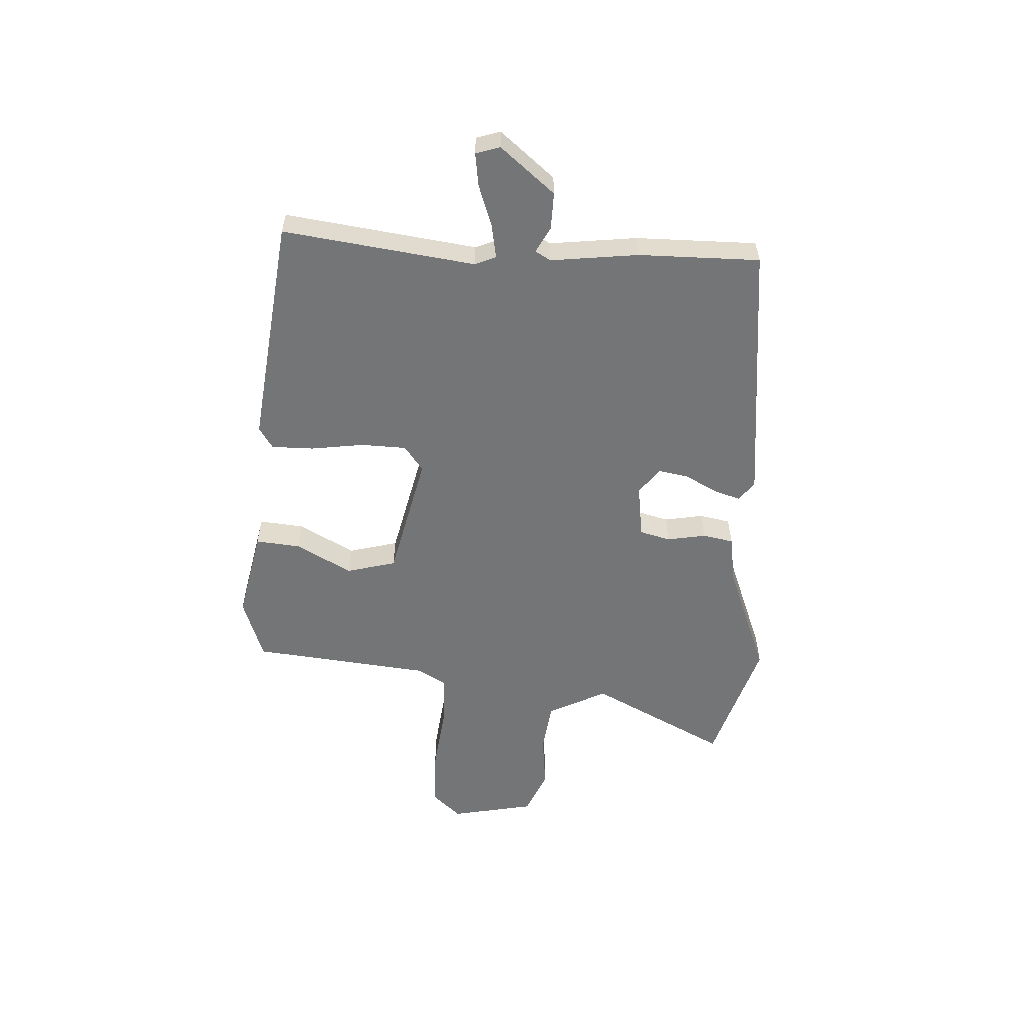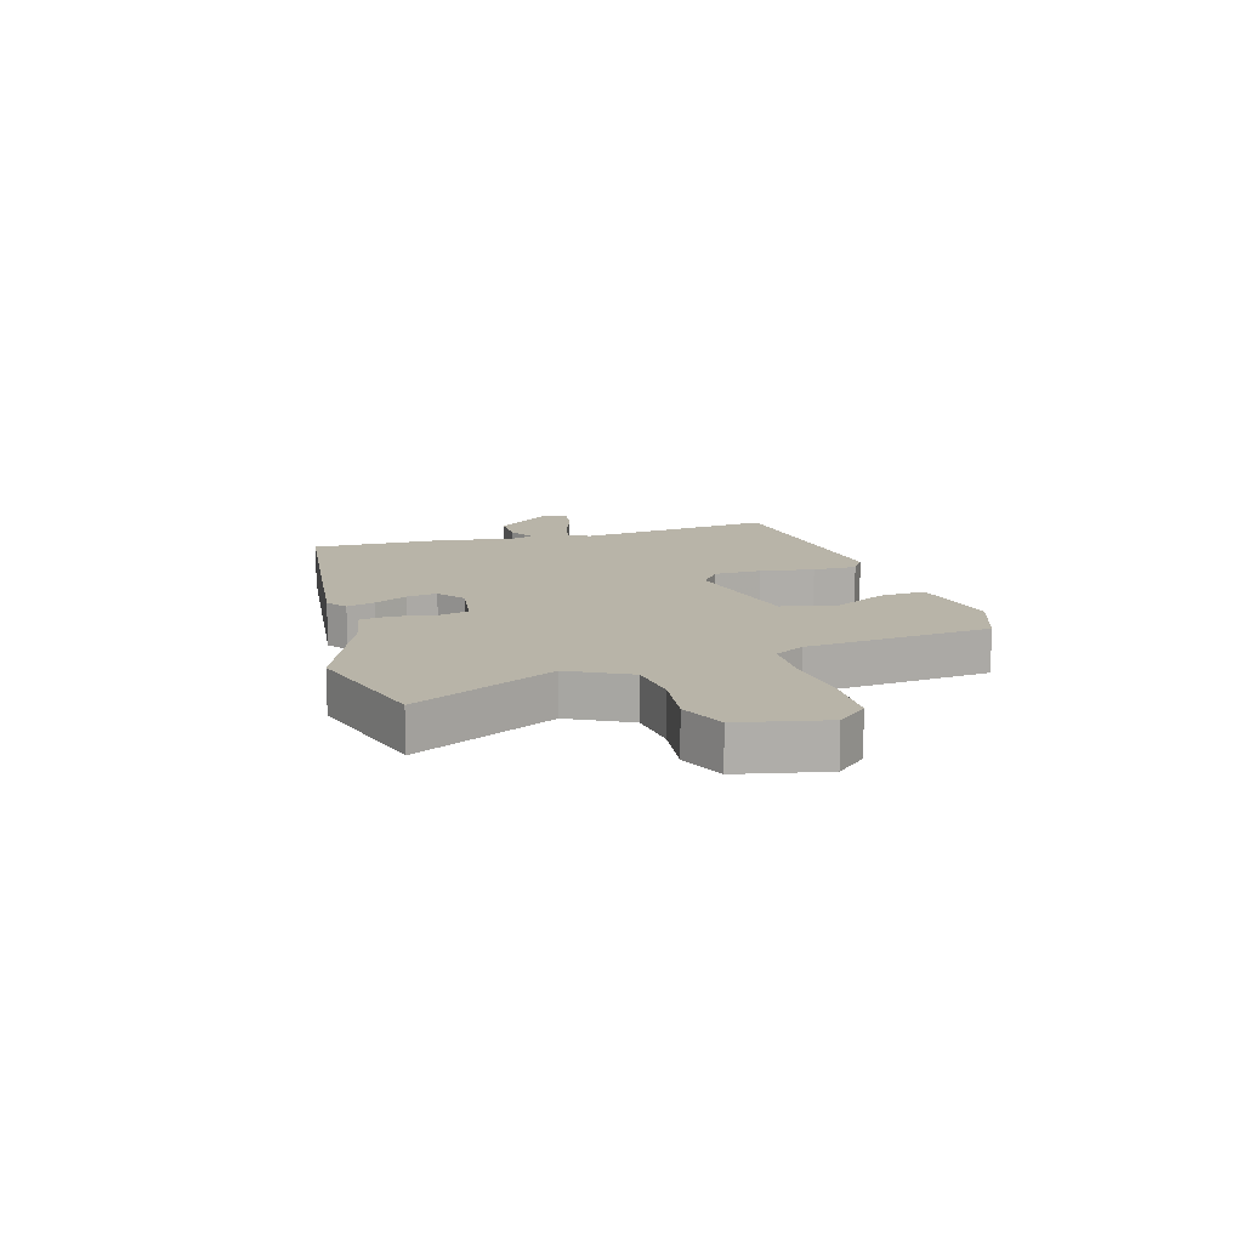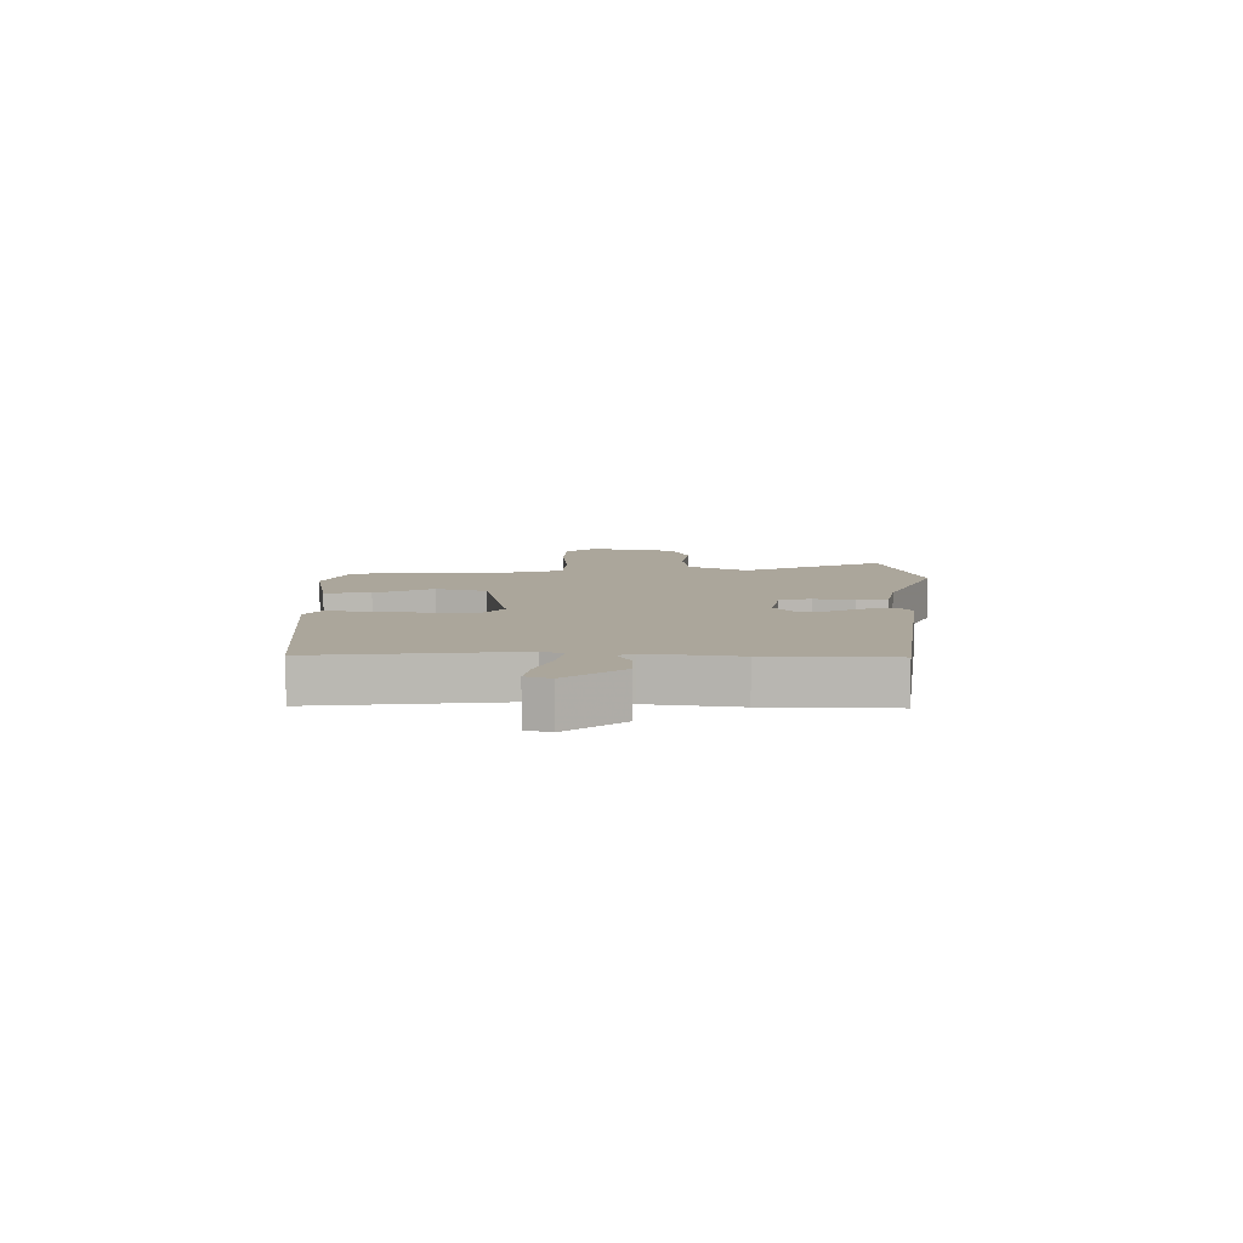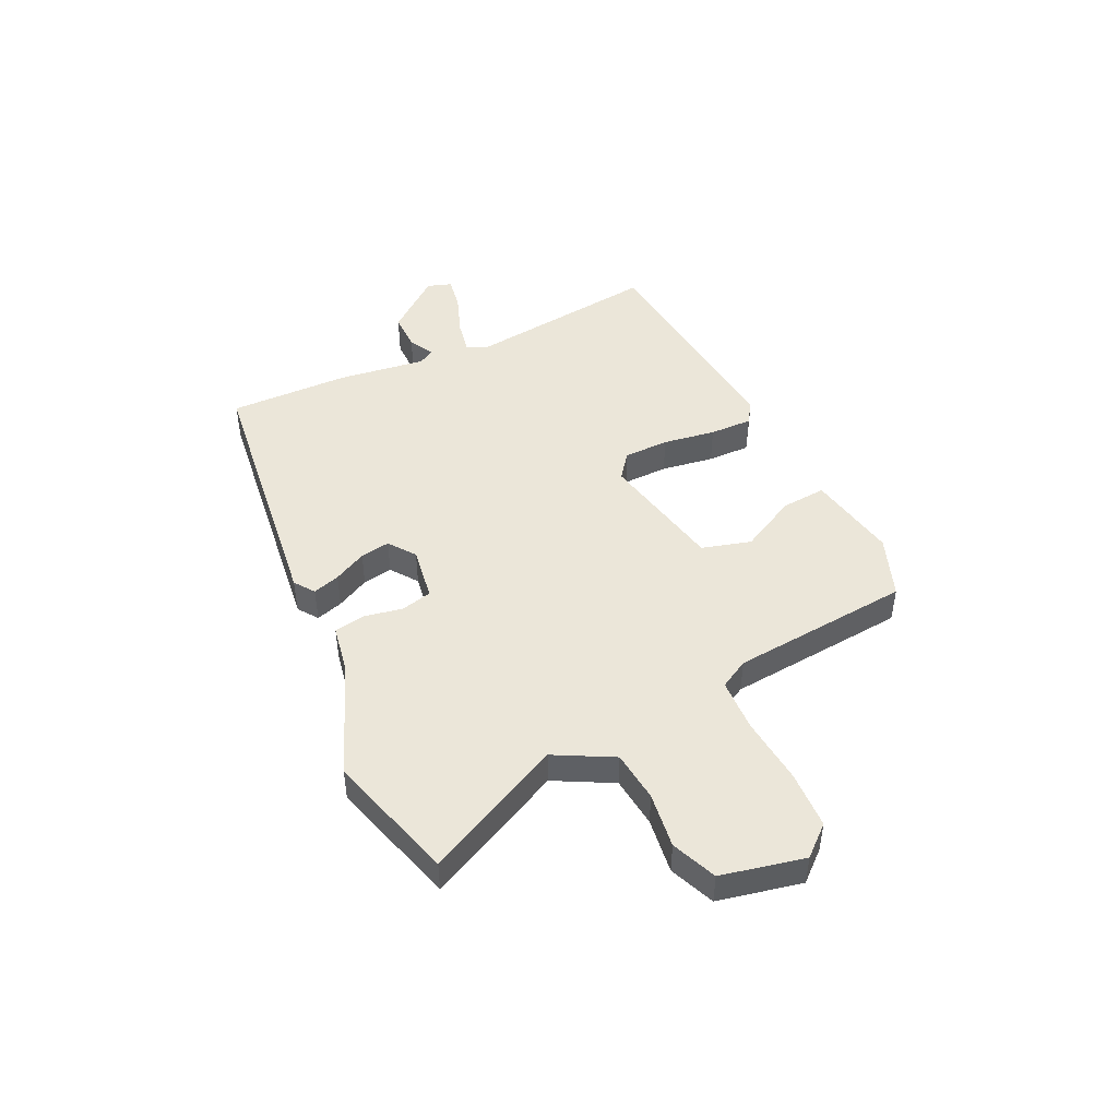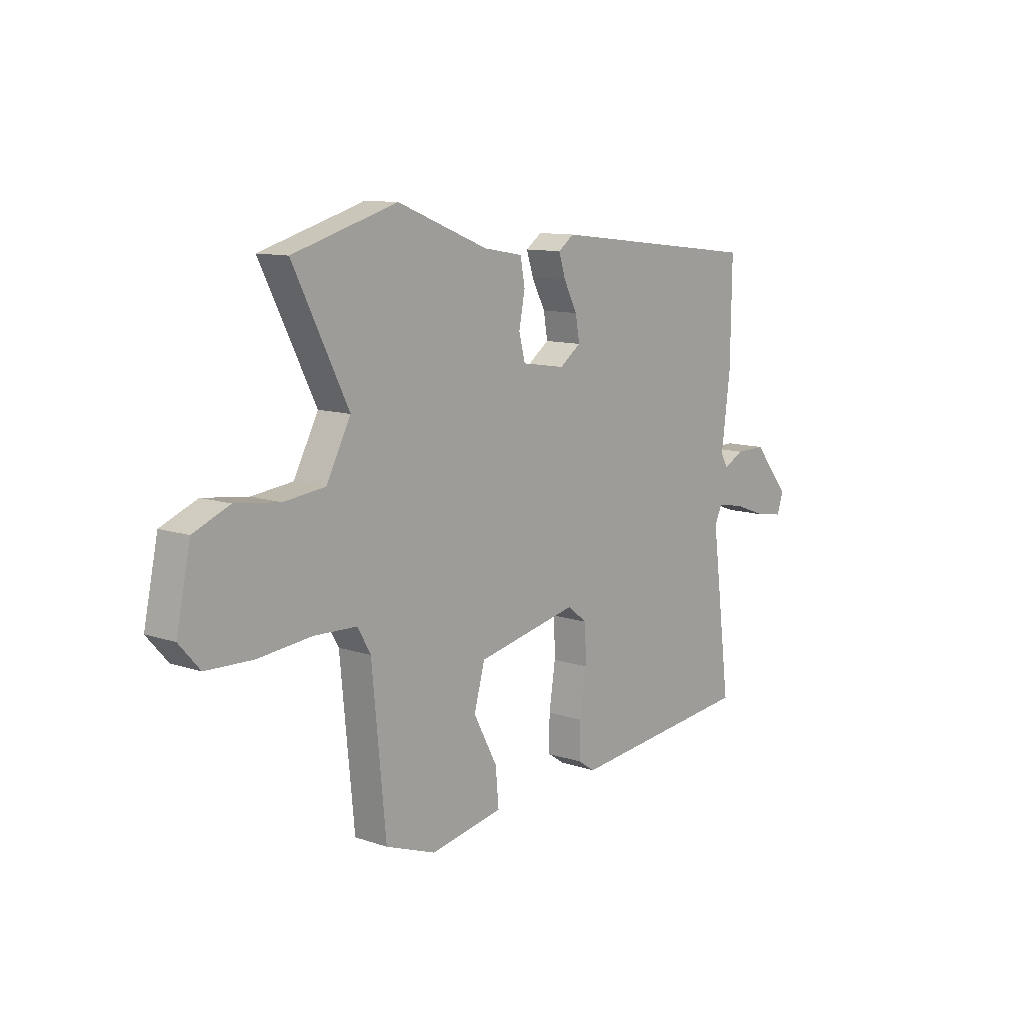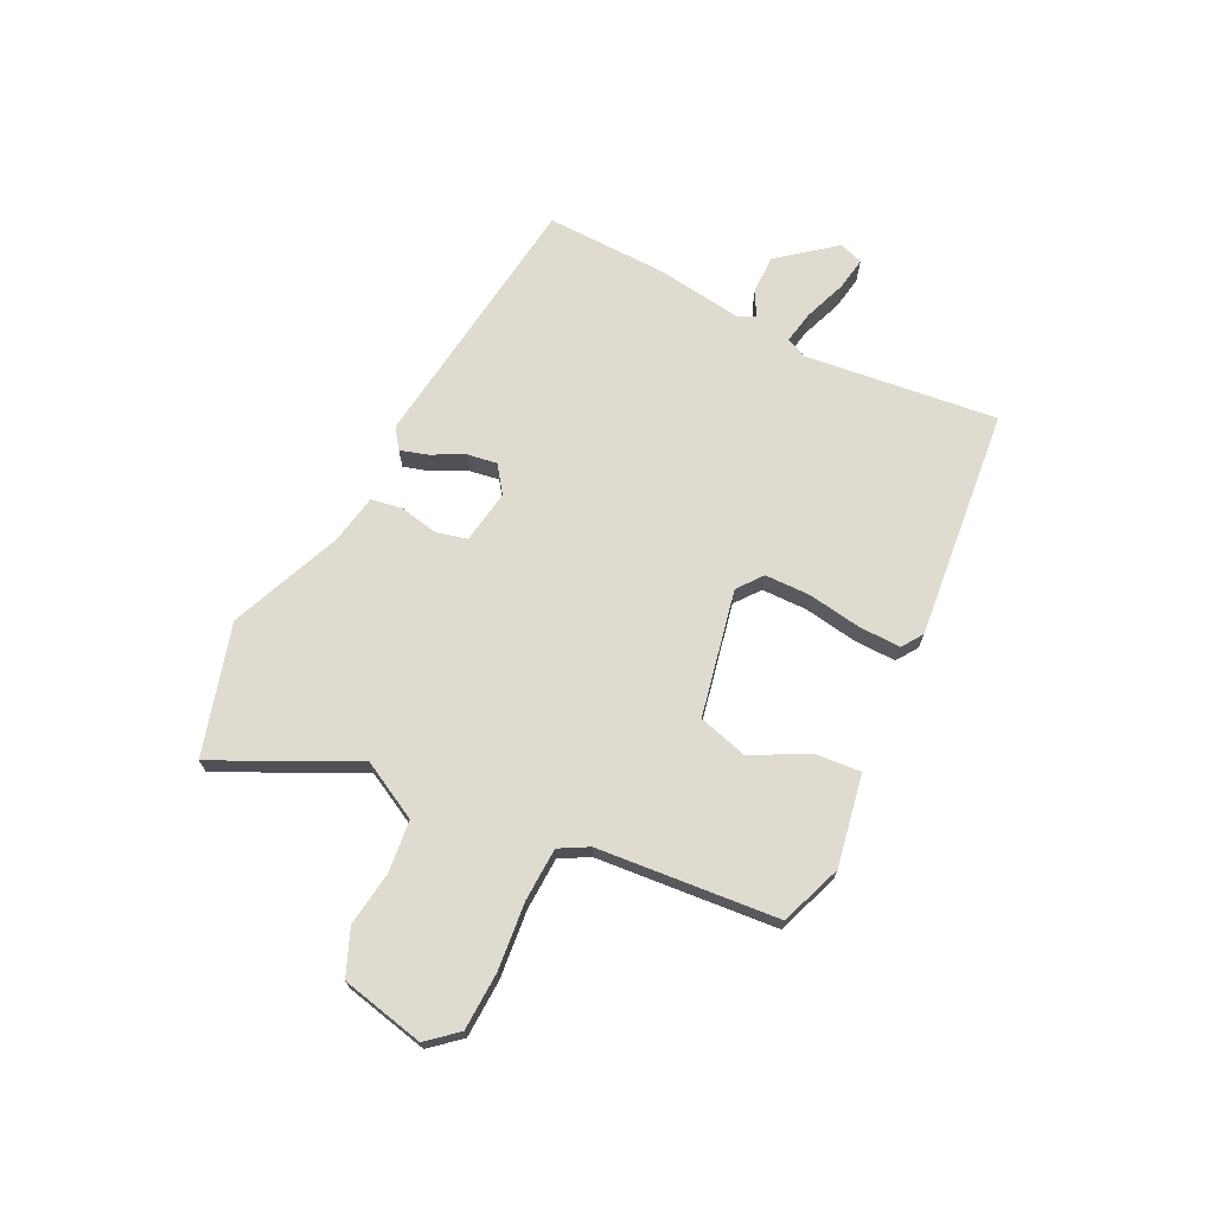
<metadata>
{"format":"obj","ext":"obj","renderer":"f3d","projection":"perspective","resolution":1024,"background":"white","views":[{"elev":-56.4,"azim":-93.5,"up":"+Y"},{"elev":13.0,"azim":73.7,"up":"+Y"},{"elev":8.0,"azim":-88.6,"up":"+Y"},{"elev":46.9,"azim":65.0,"up":"+Y"},{"elev":10.7,"azim":130.3,"up":"+Z"},{"elev":70.2,"azim":116.9,"up":"+Y"}]}
</metadata>
<code>
v -0.518 0.07 -0.436
v -0.475 0.07 -0.093
v -0.491 0.07 -0.056
v -0.551 0.07 -0.067
v -0.626 0.07 -0.094
v -0.685 0.07 -0.103
v -0.699 0.07 -0.06
v -0.619 0.07 0.038
v -0.552 0.07 0.037
v -0.507 0.07 0.013
v -0.491 0.07 0.041
v -0.511 0.07 0.197
v -0.514 0.07 0.413
v -0.042 0.07 0.467
v -0.007 0.07 0.441
v -0.022 0.07 0.393
v -0.052 0.07 0.335
v -0.061 0.07 0.282
v -0.014 0.07 0.247
v 0.082 0.07 0.261
v 0.096 0.07 0.316
v 0.083 0.07 0.385
v 0.093 0.07 0.44
v 0.18 0.07 0.455
v 0.382 0.07 0.535
v 0.613 0.07 0.466
v 0.491 0.07 0.222
v 0.545 0.07 0.118
v 0.636 0.07 0.107
v 0.735 0.07 0.119
v 0.815 0.07 0.085
v 0.846 0.07 -0.064
v 0.8 0.07 -0.116
v 0.697 0.07 -0.119
v 0.577 0.07 -0.106
v 0.483 0.07 -0.109
v 0.454 0.07 -0.16
v 0.423 0.07 -0.481
v 0.312 0.07 -0.521
v 0.15 0.07 -0.489
v 0.157 0.07 -0.409
v 0.21 0.07 -0.309
v 0.186 0.07 -0.221
v -0.038 0.07 -0.172
v -0.083 0.07 -0.206
v -0.085 0.07 -0.287
v -0.071 0.07 -0.381
v -0.07 0.07 -0.457
v -0.108 0.07 -0.482
v -0.518 0 -0.436
v -0.475 0 -0.093
v -0.491 0 -0.056
v -0.551 0 -0.067
v -0.626 0 -0.094
v -0.685 0 -0.103
v -0.699 0 -0.06
v -0.619 0 0.038
v -0.552 0 0.037
v -0.507 0 0.013
v -0.491 0 0.041
v -0.511 0 0.197
v -0.514 0 0.413
v -0.042 0 0.467
v -0.007 0 0.441
v -0.022 0 0.393
v -0.052 0 0.335
v -0.061 0 0.282
v -0.014 0 0.247
v 0.082 0 0.261
v 0.096 0 0.316
v 0.083 0 0.385
v 0.093 0 0.44
v 0.18 0 0.455
v 0.382 0 0.535
v 0.613 0 0.466
v 0.491 0 0.222
v 0.545 0 0.118
v 0.636 0 0.107
v 0.735 0 0.119
v 0.815 0 0.085
v 0.846 0 -0.064
v 0.8 0 -0.116
v 0.697 0 -0.119
v 0.577 0 -0.106
v 0.483 0 -0.109
v 0.454 0 -0.16
v 0.423 0 -0.481
v 0.312 0 -0.521
v 0.15 0 -0.489
v 0.157 0 -0.409
v 0.21 0 -0.309
v 0.186 0 -0.221
v -0.038 0 -0.172
v -0.083 0 -0.206
v -0.085 0 -0.287
v -0.071 0 -0.381
v -0.07 0 -0.457
v -0.108 0 -0.482
f 46 47 48 49
f 45 46 49 1
f 44 45 1 2
f 39 40 41 42
f 37 38 39 42
f 36 37 42 43
f 32 33 34 35
f 32 35 36
f 29 30 31 32
f 28 29 32 36
f 27 28 36 43
f 24 25 26 27
f 21 22 23 24
f 20 21 24 27
f 19 20 27 43
f 14 15 16 17
f 14 17 18
f 11 12 13 14
f 10 11 14 18
f 7 8 9 10
f 5 6 7 10
f 4 5 10 18
f 3 4 18 19
f 44 2 3 19
f 19 43 44
f 98 97 96 95
f 50 98 95 94
f 51 50 94 93
f 91 90 89 88
f 91 88 87 86
f 92 91 86 85
f 84 83 82 81
f 85 84 81
f 81 80 79 78
f 85 81 78 77
f 92 85 77 76
f 76 75 74 73
f 73 72 71 70
f 76 73 70 69
f 92 76 69 68
f 66 65 64 63
f 67 66 63
f 63 62 61 60
f 67 63 60 59
f 59 58 57 56
f 59 56 55 54
f 67 59 54 53
f 68 67 53 52
f 68 52 51 93
f 93 92 68
f 1 50 51 2
f 2 51 52 3
f 3 52 53 4
f 4 53 54 5
f 5 54 55 6
f 6 55 56 7
f 7 56 57 8
f 8 57 58 9
f 9 58 59 10
f 10 59 60 11
f 11 60 61 12
f 12 61 62 13
f 13 62 63 14
f 14 63 64 15
f 15 64 65 16
f 16 65 66 17
f 17 66 67 18
f 18 67 68 19
f 19 68 69 20
f 20 69 70 21
f 21 70 71 22
f 22 71 72 23
f 23 72 73 24
f 24 73 74 25
f 25 74 75 26
f 26 75 76 27
f 27 76 77 28
f 28 77 78 29
f 29 78 79 30
f 30 79 80 31
f 31 80 81 32
f 32 81 82 33
f 33 82 83 34
f 34 83 84 35
f 35 84 85 36
f 36 85 86 37
f 37 86 87 38
f 38 87 88 39
f 39 88 89 40
f 40 89 90 41
f 41 90 91 42
f 42 91 92 43
f 43 92 93 44
f 44 93 94 45
f 45 94 95 46
f 46 95 96 47
f 47 96 97 48
f 48 97 98 49
f 49 98 50 1

</code>
